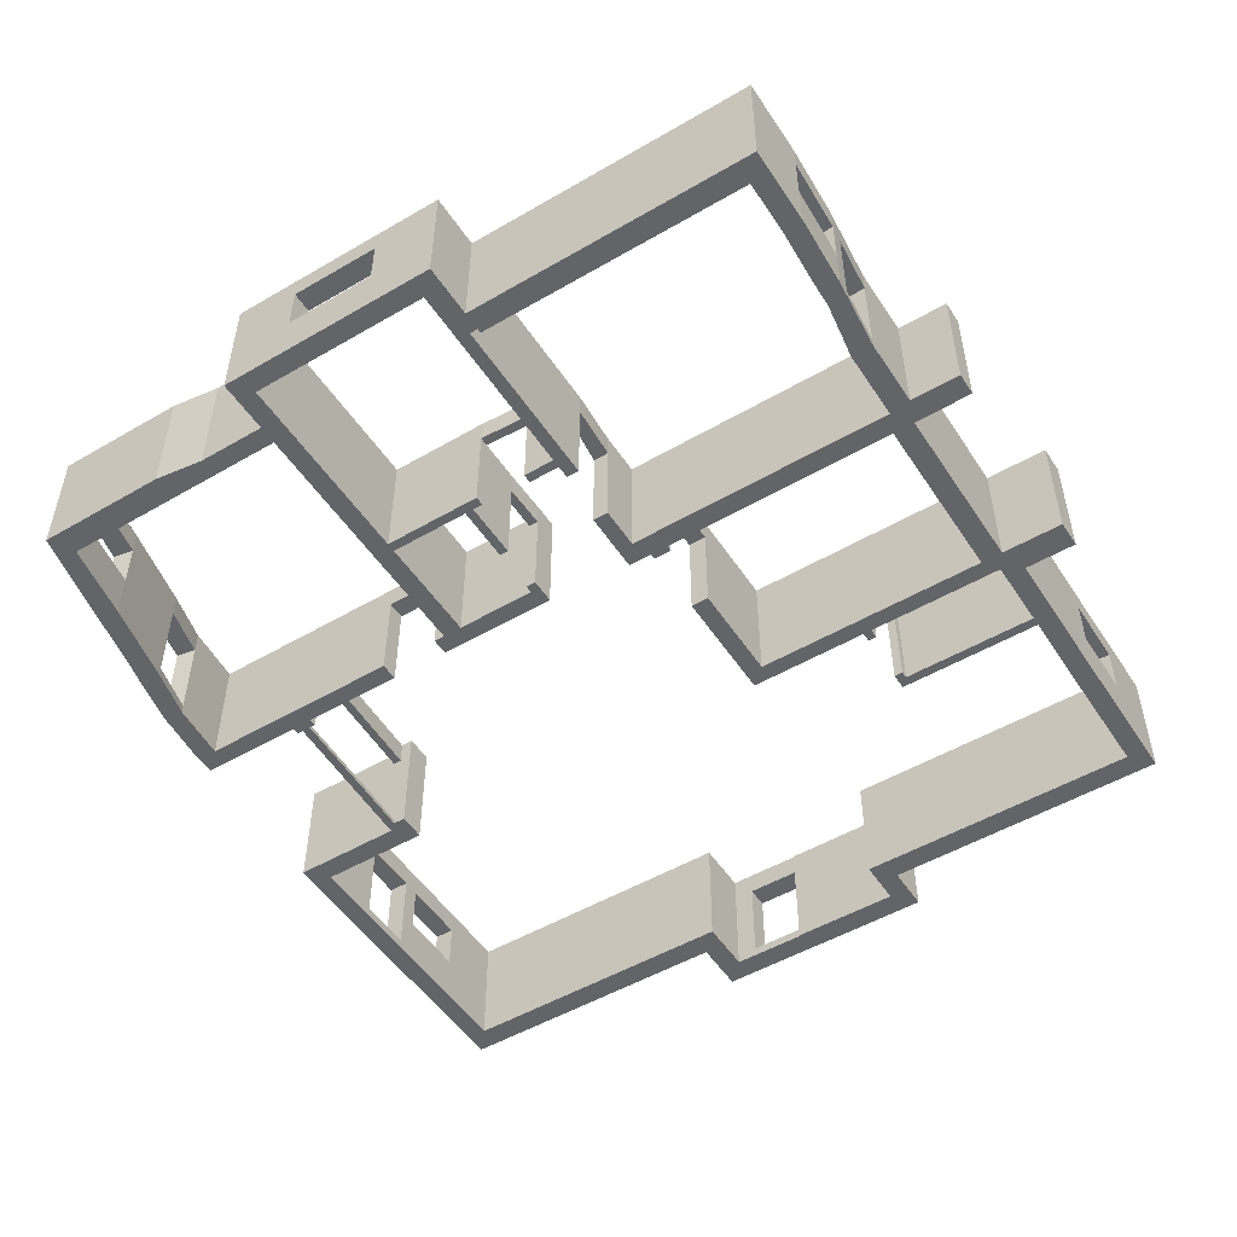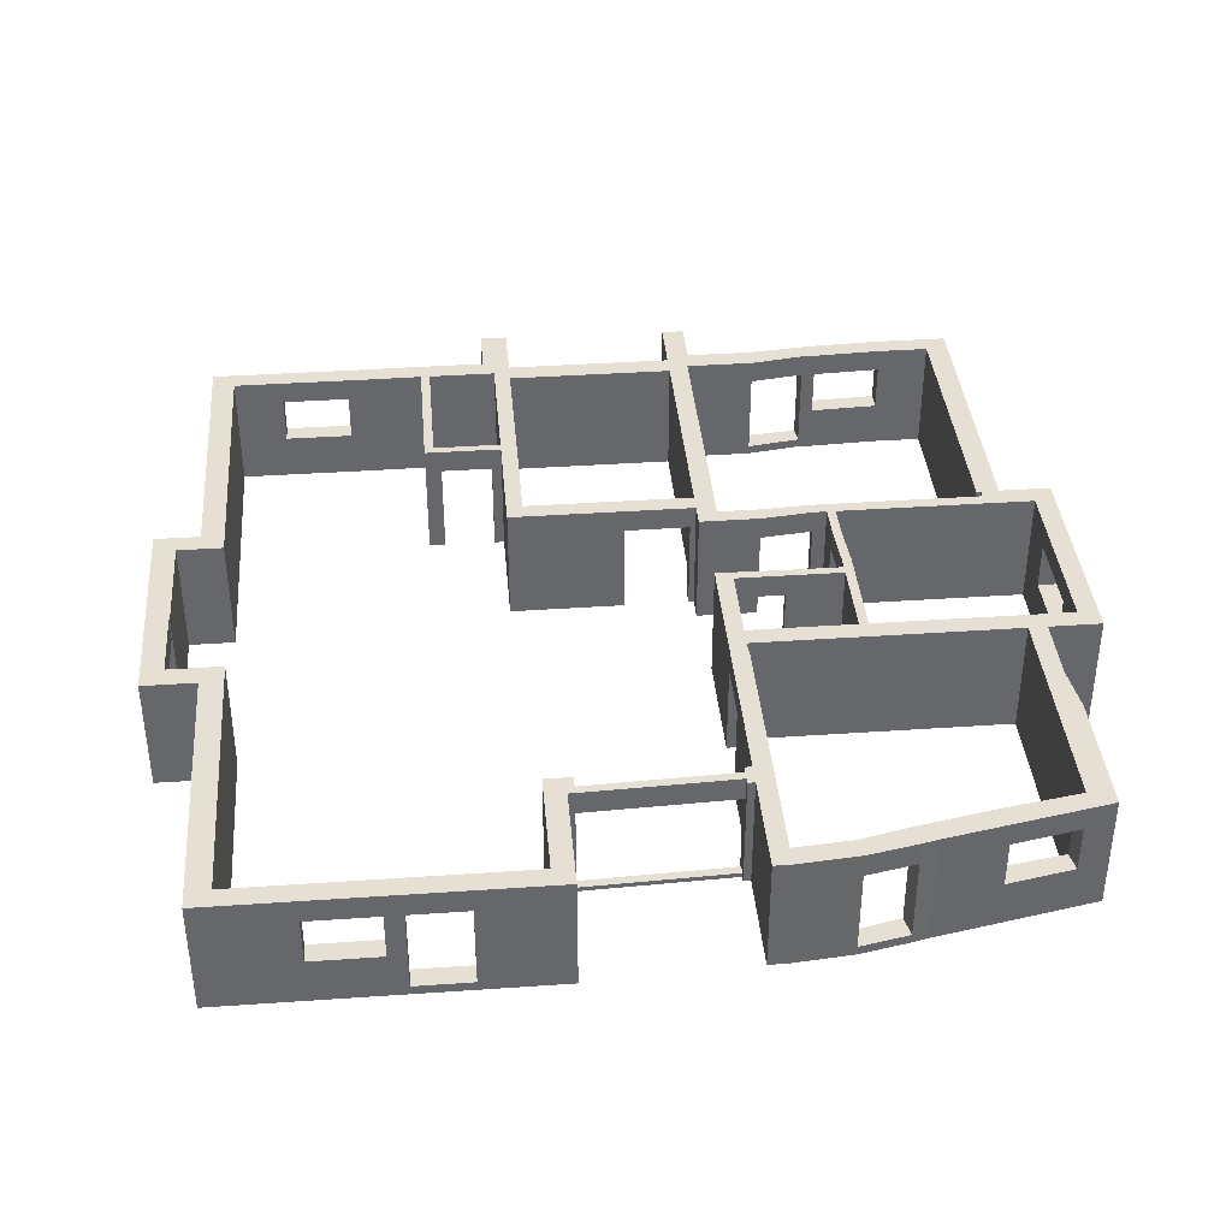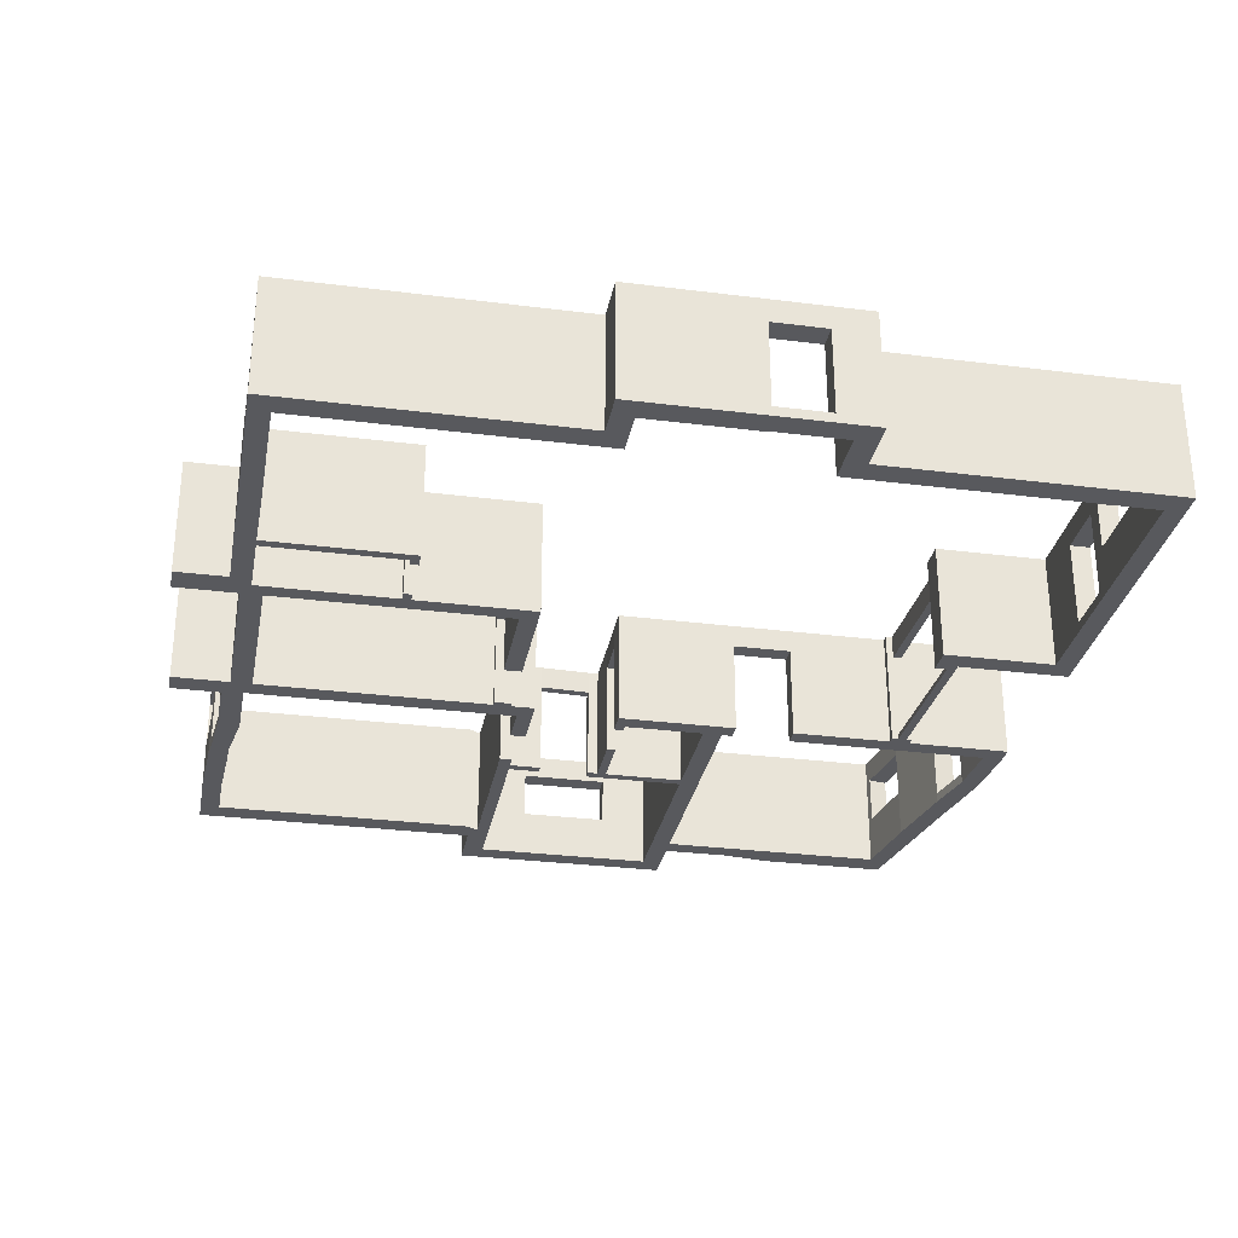
<metadata>
{"format":"obj","ext":"obj","renderer":"f3d","projection":"perspective","resolution":1024,"background":"white","views":[{"elev":-51.1,"azim":122.4,"up":"+Z"},{"elev":38.2,"azim":-5.0,"up":"+Z"},{"elev":-30.0,"azim":-100.5,"up":"+Z"}]}
</metadata>
<code>
g Körper1
v -11.25 -54.6 0
v -9.804 -54.6 0
v -9.804 -54.6 1
v -9.804 -54.6 20
v -9.804 -54.6 25
v -11.25 -54.6 25
v 21.81 -53.44 1
v 21.81 -53.44 0
v 21.81 -54.6 0
v 21.81 -54.6 25
v 21.81 -53.44 25
v 21.81 -53.44 20
v 21.81 -51.64 20
v 21.81 -51.64 25
v 21.81 -50.25 25
v 21.81 -50.25 0
v 21.81 -51.64 0
v 21.81 -51.64 1
v 23.33 -54.6 0
v 23.33 -54.6 25
v 23.33 -76.56 0
v 23.33 -76.56 25
v 27.12 -76.56 0
v 27.12 -76.56 25
v 40.14 -75.41 0
v 40.14 -75.41 2
v 40.14 -75.41 20
v 40.14 -75.41 25
v 50.62 -73.29 20
v 50.62 -73.29 25
v 50.62 -73.29 0
v 54.1 -72.46 0
v 54.1 -72.46 25
v 50.62 -73.29 2
v 67.84 -69.75 10
v 67.84 -69.75 20
v 82.1 -66.93 20
v 82.1 -66.93 10
v 88.31 -65.7 0
v 88.31 -65.7 25
v 88.31 -38.43 0
v 88.31 -38.43 25
v 86.98 -28.29 0
v 86.98 -28.29 25
v 86.98 -14.1 0
v 86.98 -14.1 25
v 98.19 -14.1 0
v 98.19 -14.1 25
v 98.19 -0.2196 10
v 98.19 -0.2196 20
v 98.19 18.52 20
v 98.19 18.52 10
v 98.19 32.63 0
v 98.19 32.63 25
v 87.05 32.63 0
v 87.05 32.63 25
v 87.05 93.96 0
v 87.05 93.96 25
v 71.21 93.96 0
v 71.21 93.96 10
v 71.21 93.96 20
v 71.21 93.96 25
v 56.16 93.29 20
v 56.16 93.29 25
v 56.16 93.29 0
v 52.89 92.96 0
v 52.89 92.96 2
v 52.89 92.96 20
v 52.89 92.96 25
v 56.16 93.29 10
v 41.34 91.87 20
v 41.34 91.87 25
v 41.34 91.87 0
v 27.04 91.87 0
v 27.04 91.87 25
v 41.34 91.87 2
v 27.04 102.4 0
v 27.04 102.4 25
v 22.18 102.4 0
v 22.18 102.4 25
v -14.21 90.18 0
v -14.21 103.2 0
v -14.21 103.2 25
v -14.21 90.18 25
v -20.06 103.2 0
v -20.06 103.2 25
v -20.06 92.28 0
v -20.06 92.28 25
v -35.64 92.28 0
v -35.64 92.28 25
v -46.97 92.19 0
v -46.97 92.19 25
v -51.02 92.19 10
v -51.02 92.19 20
v -65.84 92.19 20
v -65.84 92.19 10
v -81.32 92.19 0
v -81.32 92.19 25
v -81.32 30.75 0
v -81.32 30.75 25
v -91.14 30.75 0
v -91.14 30.75 25
v -91.14 3.391 20
v -91.14 -8.017 20
v -91.14 -8.017 25
v -91.14 -8.017 0
v -91.14 -8.017 2
v -91.14 3.391 2
v -91.14 -8.017 0
v -91.14 -8.017 25
v -86.42 -8.017 20
v -86.42 -8.017 2
v -91.14 -16.95 0
v -91.14 -16.95 25
v -79.68 -16.95 0
v -79.68 -16.95 25
v -79.68 -78.13 0
v -79.68 -78.13 25
v -11.25 -78.13 0
v -11.25 -78.13 25
v 49.89 6.943 0
v 49.89 -10.02 0
v 49.89 -10.02 25
v 49.89 6.943 25
v 26.98 -10.02 0
v 26.98 -10.02 25
v 26.98 6.943 0
v 26.98 6.943 25
v 82.18 32.63 0
v 83.13 32.63 0
v 83.13 32.63 25
v 82.18 32.63 25
v 83.13 30.91 0
v 83.13 30.91 25
v 46.59 30.91 0
v 46.59 30.91 20
v 46.59 30.91 25
v 35.32 30.26 20
v 35.32 30.26 25
v 35.32 30.26 0
v 26.41 30.26 0
v 26.41 30.26 25
v 41.34 87.29 25
v 26.41 87.29 25
v 26.41 87.29 0
v 41.34 87.29 0
v 41.34 87.29 2
v 41.34 87.29 20
v 53.26 89.1 0
v 56.16 89.1 0
v 56.16 89.1 10
v 56.16 89.1 20
v 56.16 89.1 25
v 53.26 89.1 25
v 53.26 89.1 20
v 53.26 89.1 2
v 71.21 89.79 20
v 71.21 89.79 25
v 71.21 89.79 0
v 82.18 89.79 0
v 82.18 89.79 25
v 71.21 89.79 10
v 93.87 -0.2196 20
v 93.87 -0.2196 10
v 93.87 18.52 10
v 93.87 18.52 20
v 93.87 28.24 0
v 93.87 -10.02 0
v 93.87 -10.02 25
v 93.87 28.24 25
v 51.85 -10.02 0
v 51.85 -10.02 25
v 51.85 10.91 0
v 51.85 10.91 20
v 51.85 10.91 25
v 51.3 21.58 0
v 51.3 28.24 0
v 51.3 28.24 25
v 51.3 21.58 25
v 51.3 21.58 20
v 6.929 35.75 20
v 6.929 35.75 0
v -14.21 35.75 0
v -14.21 35.75 25
v 22.18 35.75 25
v 22.18 35.75 0
v 20.99 35.75 0
v 20.99 35.75 20
v 22.18 85.66 0
v 22.18 85.66 25
v 26.98 -16.41 0
v 26.98 -14.1 0
v 26.98 -14.1 25
v 26.98 -16.41 25
v 26.98 -16.41 20
v 83 -14.1 0
v 83 -14.1 25
v 83 -62.6 0
v 83 -62.6 25
v 81.3 -62.89 20
v 67.08 -65.32 20
v 67.08 -65.32 25
v 67.08 -65.32 0
v 67.08 -65.32 10
v 81.3 -62.89 10
v 49.72 -68.83 0
v 49.72 -68.83 2
v 49.72 -68.83 20
v 49.72 -68.83 25
v 39.33 -71.3 0
v 27.12 -72.32 0
v 27.12 -72.32 25
v 39.33 -71.3 25
v 39.33 -71.3 20
v 39.33 -71.3 2
v 27.12 -28.89 20
v 27.12 -16.41 20
v 27.12 -16.41 25
v 27.12 -28.89 0
v -32.34 59.16 0
v -32.34 88.04 0
v -32.34 88.04 25
v -32.34 59.16 25
v -17.71 88.04 0
v -17.71 88.04 25
v -17.71 59.16 0
v -17.71 59.16 25
v -9.804 -50.25 0
v -15.6 -50.25 0
v -15.6 -50.25 25
v -9.804 -50.25 25
v -15.6 -73.91 0
v -15.6 -73.91 25
v -29.47 -73.91 2
v -29.47 -73.91 20
v -41.54 -73.91 20
v -41.54 -73.91 2
v -59.88 -73.91 20
v -59.88 -73.91 10
v -45.28 -73.91 10
v -45.28 -73.91 20
v -74.73 -73.91 0
v -74.73 -73.91 25
v -74.73 -12.36 0
v -74.73 -12.36 25
v -86.42 -12.36 0
v -86.42 -12.36 25
v -86.42 3.391 2
v -86.42 3.391 0
v -86.23 3.391 0
v -86.23 3.391 25
v -86.42 3.391 25
v -86.42 3.391 20
v -86.23 26.4 0
v -86.23 26.4 25
v -76.41 26.4 0
v -76.41 26.4 25
v -76.41 87.94 0
v -76.41 87.94 25
v -51.02 87.94 20
v -51.02 87.94 10
v -65.84 87.94 10
v -65.84 87.94 20
v -46.97 87.94 0
v -46.97 87.94 25
v -35.64 88.04 0
v -35.64 88.04 25
v -34.32 88.04 0
v -34.32 88.04 25
v -34.32 57.36 0
v -34.32 57.36 25
v -19.78 57.36 20
v -19.78 57.36 0
v -17.71 57.36 0
v -17.71 57.36 25
v -30.83 57.36 0
v -30.83 57.36 20
v -17.71 31.97 0
v -17.71 31.97 25
v 22.18 31.97 0
v 22.18 26.96 0
v 22.18 26.96 25
v 22.18 31.97 25
v 35.32 26.96 0
v 35.32 26.96 20
v 35.32 26.96 25
v 46.59 28.24 0
v 49.41 28.24 0
v 49.41 28.24 25
v 46.59 28.24 25
v 46.59 28.24 20
v 49.41 21.58 0
v 49.41 21.58 20
v 49.41 21.58 25
v 49.89 10.91 20
v 49.89 10.91 25
v 49.89 10.91 0
v 49.89 8.798 0
v 49.89 8.798 25
v 37.89 8.798 0
v 37.89 8.798 20
v 37.89 8.798 25
v 28.58 8.978 20
v 28.58 8.978 25
v 28.58 8.978 0
v 23.33 8.978 0
v 23.33 8.978 25
v -9.804 -52.8 0
v 23.33 -50.25 0
v 23.33 -28.89 0
v 23.33 -16.41 0
v 28.58 6.943 0
v 37.89 6.943 0
v 20.99 31.97 0
v -14.21 85.66 0
v 6.929 31.97 0
v -19.78 59.16 0
v -30.83 59.16 0
v 22.18 90.18 0
v -9.804 -52.8 20
v -9.804 -52.8 25
v 28.58 6.943 20
v 37.89 6.943 20
v -59.88 -78.13 10
v -59.88 -78.13 20
v -45.28 -78.13 20
v -45.28 -78.13 10
v -29.47 -78.13 2
v -41.54 -78.13 2
v -41.54 -78.13 20
v -29.47 -78.13 20
v 6.929 31.97 20
v 20.99 31.97 20
v -19.78 59.16 20
v -30.83 59.16 20
v 23.33 -28.89 20
v 23.33 -16.41 20
v -9.804 -52.8 1
v 22.18 90.18 25
v -14.21 85.66 25
v 23.33 -50.25 25
f 2 3 1
f 1 3 4
f 1 4 6
f 6 4 5
f 8 9 7
f 7 9 12
f 7 12 13
f 9 10 12
f 12 10 11
f 14 15 13
f 13 15 16
f 13 16 18
f 18 16 17
f 18 7 13
f 9 19 10
f 10 19 20
f 19 21 20
f 20 21 22
f 21 23 22
f 22 23 24
f 25 26 23
f 23 26 27
f 23 27 24
f 24 27 28
f 27 29 28
f 28 29 30
f 31 32 34
f 34 32 29
f 29 32 33
f 29 33 30
f 36 33 35
f 35 33 32
f 35 32 39
f 33 36 40
f 40 36 37
f 40 37 38
f 40 38 39
f 39 38 35
f 39 41 40
f 40 41 42
f 41 43 42
f 42 43 44
f 43 45 44
f 44 45 46
f 45 47 46
f 46 47 48
f 50 48 49
f 49 48 47
f 49 47 52
f 52 47 53
f 52 53 54
f 50 51 48
f 48 51 54
f 54 51 52
f 53 55 54
f 54 55 56
f 55 57 56
f 56 57 58
f 59 60 57
f 57 60 58
f 58 60 61
f 58 61 62
f 61 63 62
f 62 63 64
f 66 67 65
f 65 67 70
f 70 67 68
f 70 68 63
f 63 68 64
f 64 68 69
f 68 71 69
f 69 71 72
f 73 74 76
f 76 74 71
f 71 74 75
f 71 75 72
f 74 77 75
f 75 77 78
f 77 79 78
f 78 79 80
f 81 82 84
f 84 82 83
f 82 85 83
f 83 85 86
f 85 87 86
f 86 87 88
f 87 89 88
f 88 89 90
f 89 91 90
f 90 91 92
f 94 92 93
f 93 92 91
f 93 91 96
f 96 91 97
f 96 97 98
f 94 95 92
f 92 95 98
f 98 95 96
f 97 99 98
f 98 99 100
f 99 101 100
f 100 101 102
f 104 105 103
f 103 105 102
f 103 102 101
f 103 101 108
f 108 101 106
f 108 106 107
f 106 109 107
f 107 109 104
f 107 104 111
f 109 110 104
f 104 110 105
f 111 112 107
f 109 113 110
f 110 113 114
f 113 115 114
f 114 115 116
f 115 117 116
f 116 117 118
f 119 1 120
f 120 1 6
f 121 122 124
f 124 122 123
f 122 125 123
f 123 125 126
f 125 127 126
f 126 127 128
f 129 130 132
f 132 130 131
f 130 133 131
f 131 133 134
f 135 136 133
f 133 136 134
f 134 136 137
f 136 138 137
f 137 138 139
f 140 141 138
f 138 141 142
f 138 142 139
f 143 144 148
f 148 144 145
f 148 145 147
f 147 145 146
f 149 150 156
f 156 150 151
f 156 151 155
f 155 151 152
f 155 152 154
f 154 152 153
f 152 157 153
f 153 157 158
f 159 160 162
f 162 160 161
f 162 161 157
f 157 161 158
f 160 129 161
f 161 129 132
f 164 169 163
f 163 169 170
f 163 170 166
f 166 170 165
f 165 170 167
f 165 167 164
f 164 167 168
f 164 168 169
f 168 171 169
f 169 171 172
f 173 174 171
f 171 174 172
f 172 174 175
f 176 177 180
f 180 177 178
f 180 178 179
f 177 167 178
f 178 167 170
f 182 183 181
f 181 183 184
f 181 184 185
f 181 185 188
f 188 185 186
f 188 186 187
f 189 186 190
f 190 186 185
f 191 192 195
f 195 192 193
f 195 193 194
f 192 196 193
f 193 196 197
f 196 198 197
f 197 198 199
f 201 202 200
f 200 202 199
f 200 199 205
f 205 199 198
f 205 198 203
f 203 204 205
f 206 207 203
f 203 207 204
f 204 207 208
f 204 208 201
f 201 208 202
f 202 208 209
f 210 211 215
f 215 211 214
f 214 211 212
f 214 212 213
f 217 218 216
f 216 218 212
f 216 212 211
f 211 219 216
f 220 221 223
f 223 221 222
f 221 224 222
f 222 224 225
f 224 226 225
f 225 226 227
f 228 229 231
f 231 229 230
f 229 232 230
f 230 232 233
f 237 234 232
f 232 234 235
f 232 235 233
f 233 235 236
f 233 236 241
f 241 236 240
f 240 236 237
f 240 237 239
f 239 237 242
f 239 242 243
f 242 237 232
f 241 238 243
f 243 238 239
f 233 241 243
f 242 244 243
f 243 244 245
f 244 246 245
f 245 246 247
f 249 250 248
f 248 250 253
f 248 253 103
f 250 251 253
f 253 251 252
f 103 108 248
f 250 254 251
f 251 254 255
f 254 256 255
f 255 256 257
f 256 258 257
f 257 258 259
f 263 260 265
f 265 260 261
f 265 261 264
f 264 261 262
f 264 262 258
f 258 262 259
f 259 262 263
f 259 263 265
f 264 266 265
f 265 266 267
f 266 268 267
f 267 268 269
f 268 270 269
f 269 270 271
f 273 274 272
f 272 274 275
f 272 275 277
f 277 275 271
f 277 271 270
f 270 276 277
f 274 278 275
f 275 278 279
f 280 281 283
f 283 281 282
f 284 285 281
f 281 285 282
f 282 285 286
f 287 288 291
f 291 288 289
f 291 289 290
f 292 293 288
f 288 293 289
f 289 293 294
f 293 295 294
f 294 295 296
f 297 298 295
f 295 298 299
f 295 299 296
f 300 301 298
f 298 301 299
f 299 301 302
f 301 303 302
f 302 303 304
f 305 306 303
f 303 306 307
f 303 307 304
f 232 119 242
f 242 119 117
f 242 117 115
f 119 232 1
f 1 232 229
f 1 229 308
f 308 229 228
f 17 8 308
f 308 8 2
f 308 2 1
f 16 309 17
f 17 309 19
f 17 19 8
f 8 19 9
f 310 219 309
f 309 219 211
f 309 211 19
f 19 211 21
f 21 211 23
f 23 211 210
f 23 210 25
f 25 210 31
f 31 210 206
f 31 206 32
f 32 206 203
f 32 203 39
f 39 203 198
f 39 198 41
f 41 198 43
f 43 198 196
f 43 196 45
f 45 196 168
f 45 168 47
f 47 168 167
f 47 167 53
f 53 167 55
f 55 167 133
f 55 133 130
f 168 196 171
f 171 196 192
f 171 192 122
f 122 192 125
f 125 192 311
f 125 311 306
f 192 191 311
f 125 306 127
f 127 306 305
f 127 305 312
f 122 121 171
f 171 121 173
f 173 121 298
f 173 298 297
f 121 313 298
f 298 313 300
f 167 177 133
f 133 177 135
f 135 177 288
f 135 288 287
f 176 292 177
f 177 292 288
f 129 160 130
f 130 160 55
f 159 59 160
f 160 59 57
f 160 57 55
f 59 159 65
f 65 159 150
f 65 150 149
f 146 73 149
f 149 73 66
f 149 66 65
f 73 146 74
f 74 146 145
f 74 145 319
f 319 145 189
f 319 189 315
f 189 145 186
f 186 145 141
f 186 141 280
f 280 141 281
f 281 141 284
f 284 141 140
f 280 314 186
f 186 314 187
f 183 226 315
f 315 226 224
f 315 224 81
f 81 224 87
f 81 87 82
f 82 87 85
f 182 316 183
f 183 316 278
f 183 278 274
f 183 274 226
f 226 274 273
f 226 273 317
f 224 221 87
f 87 221 89
f 89 221 268
f 89 268 266
f 221 220 268
f 268 220 270
f 270 220 276
f 276 220 318
f 89 266 91
f 91 266 264
f 91 264 258
f 256 99 258
f 258 99 97
f 258 97 91
f 256 254 99
f 99 254 101
f 101 254 249
f 101 249 106
f 106 249 246
f 106 246 113
f 113 246 115
f 115 246 244
f 115 244 242
f 254 250 249
f 113 109 106
f 81 319 315
f 319 79 74
f 74 79 77
f 148 155 143
f 143 155 154
f 208 214 209
f 209 214 213
f 285 291 286
f 286 291 290
f 217 195 218
f 218 195 194
f 13 320 14
f 14 320 321
f 312 322 127
f 127 322 128
f 128 322 323
f 128 323 124
f 124 323 121
f 121 323 313
f 119 329 117
f 117 329 324
f 117 324 118
f 118 324 325
f 118 325 326
f 120 331 119
f 119 331 328
f 119 328 329
f 118 326 120
f 120 326 330
f 120 330 331
f 326 327 330
f 330 327 329
f 329 327 324
f 316 332 278
f 278 332 279
f 279 332 283
f 283 332 333
f 283 333 280
f 280 333 314
f 174 180 175
f 175 180 179
f 317 334 226
f 226 334 227
f 227 334 223
f 223 334 335
f 223 335 220
f 220 335 318
f 111 246 112
f 112 246 249
f 112 249 248
f 253 252 111
f 111 252 247
f 111 247 246
f 68 155 71
f 71 155 148
f 67 156 68
f 68 156 155
f 147 76 148
f 148 76 71
f 208 29 214
f 214 29 27
f 26 215 27
f 27 215 214
f 285 138 291
f 291 138 136
f 135 287 136
f 136 287 291
f 284 140 285
f 285 140 138
f 337 195 336
f 336 195 216
f 216 195 217
f 219 310 216
f 216 310 336
f 195 337 191
f 191 337 311
f 13 12 320
f 320 12 4
f 323 322 301
f 301 322 303
f 300 313 301
f 301 313 323
f 312 305 322
f 322 305 303
f 236 235 330
f 330 235 331
f 329 237 330
f 330 237 236
f 181 188 332
f 332 188 333
f 316 182 332
f 332 182 181
f 187 314 188
f 188 314 333
f 174 295 180
f 180 295 293
f 292 176 293
f 293 176 180
f 173 297 174
f 174 297 295
f 272 277 334
f 334 277 335
f 317 273 334
f 334 273 272
f 276 318 277
f 277 318 335
f 111 104 253
f 253 104 103
f 70 60 65
f 65 60 59
f 162 151 159
f 159 151 150
f 164 49 165
f 165 49 52
f 50 163 51
f 51 163 166
f 49 164 50
f 50 164 163
f 165 52 166
f 166 52 51
f 35 38 204
f 204 38 205
f 36 201 37
f 37 201 200
f 35 204 36
f 36 204 201
f 205 38 200
f 200 38 37
f 93 96 261
f 261 96 262
f 260 263 94
f 94 263 95
f 93 261 94
f 94 261 260
f 262 96 263
f 263 96 95
f 324 327 239
f 239 327 240
f 238 241 325
f 325 241 326
f 324 239 325
f 325 239 238
f 240 327 241
f 241 327 326
f 60 70 162
f 162 70 151
f 61 157 63
f 63 157 152
f 60 162 61
f 61 162 157
f 151 70 152
f 152 70 63
f 67 76 156
f 156 76 147
f 66 73 67
f 67 73 76
f 146 149 147
f 147 149 156
f 248 108 112
f 112 108 107
f 3 338 4
f 4 338 320
f 320 338 228
f 320 228 231
f 338 308 228
f 231 321 320
f 7 3 8
f 8 3 2
f 338 18 308
f 308 18 17
f 18 338 7
f 7 338 3
f 75 143 72
f 72 143 154
f 72 154 69
f 69 154 64
f 64 154 153
f 64 153 158
f 78 80 75
f 75 80 339
f 75 339 144
f 144 339 190
f 144 190 185
f 339 84 190
f 190 84 340
f 340 84 225
f 340 225 227
f 225 84 88
f 88 84 83
f 88 83 86
f 225 88 222
f 222 88 90
f 222 90 269
f 269 90 267
f 267 90 92
f 267 92 265
f 265 92 259
f 259 92 98
f 259 98 100
f 102 255 100
f 100 255 257
f 100 257 259
f 255 102 252
f 252 102 105
f 252 105 247
f 247 105 114
f 247 114 116
f 105 110 114
f 118 243 116
f 116 243 245
f 116 245 247
f 118 120 243
f 243 120 233
f 233 120 6
f 233 6 230
f 230 6 321
f 230 321 231
f 6 5 321
f 321 5 11
f 321 11 14
f 14 11 20
f 14 20 341
f 341 20 212
f 341 212 218
f 11 10 20
f 20 22 212
f 212 22 24
f 212 24 213
f 213 24 28
f 213 28 30
f 213 30 209
f 209 30 33
f 209 33 202
f 202 33 40
f 202 40 199
f 199 40 42
f 199 42 44
f 199 44 197
f 197 44 46
f 197 46 169
f 169 46 48
f 169 48 170
f 170 48 54
f 170 54 56
f 58 161 56
f 56 161 131
f 56 131 134
f 58 62 161
f 161 62 158
f 158 62 64
f 223 275 227
f 227 275 184
f 227 184 340
f 222 269 223
f 223 269 271
f 223 271 275
f 184 283 185
f 185 283 142
f 185 142 144
f 139 290 137
f 137 290 289
f 137 289 178
f 178 289 179
f 179 289 294
f 179 294 296
f 290 139 286
f 286 139 142
f 286 142 282
f 282 142 283
f 144 143 75
f 161 132 131
f 137 178 134
f 134 178 170
f 134 170 56
f 218 194 341
f 341 194 307
f 307 194 193
f 307 193 126
f 126 193 123
f 123 193 172
f 123 172 124
f 124 172 175
f 124 175 299
f 299 175 296
f 296 175 179
f 193 197 172
f 172 197 169
f 126 128 307
f 307 128 304
f 304 128 302
f 302 128 124
f 302 124 299
f 341 15 14
f 252 251 255
f 275 279 184
f 184 279 283
f 207 34 208
f 208 34 29
f 207 215 34
f 34 215 26
f 206 210 207
f 207 210 215
f 25 31 26
f 26 31 34
f 190 340 189
f 189 340 315
f 340 184 315
f 315 184 183
f 11 5 12
f 12 5 4
f 234 328 235
f 235 328 331
f 329 328 237
f 237 328 234
f 144 142 145
f 145 142 141
f 339 80 319
f 319 80 79
f 84 339 81
f 81 339 319
f 307 337 341
f 341 337 336
f 341 336 309
f 309 336 310
f 307 306 337
f 337 306 311
f 15 341 16
f 16 341 309

</code>
